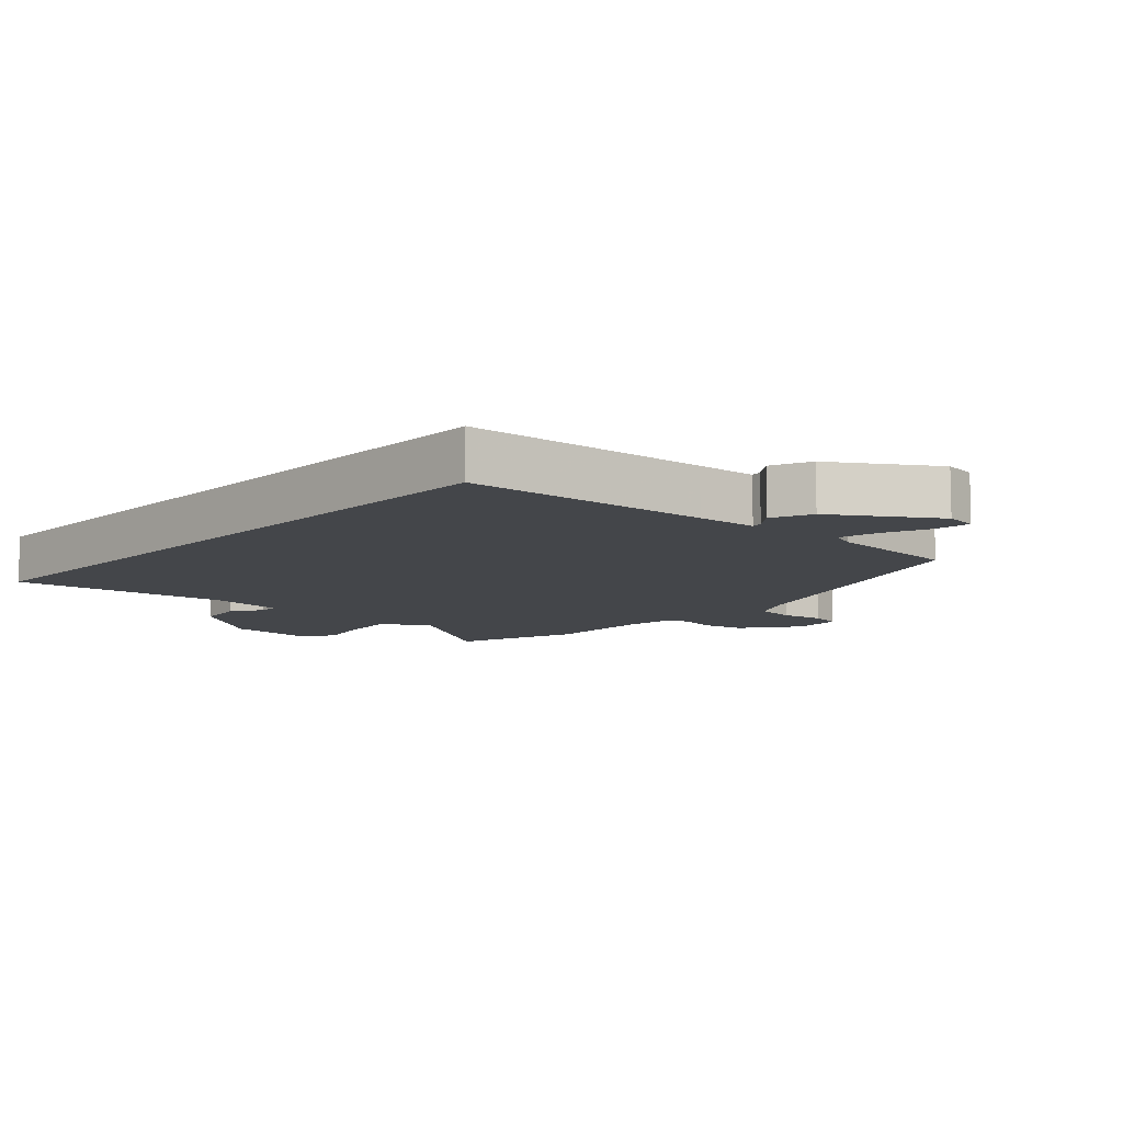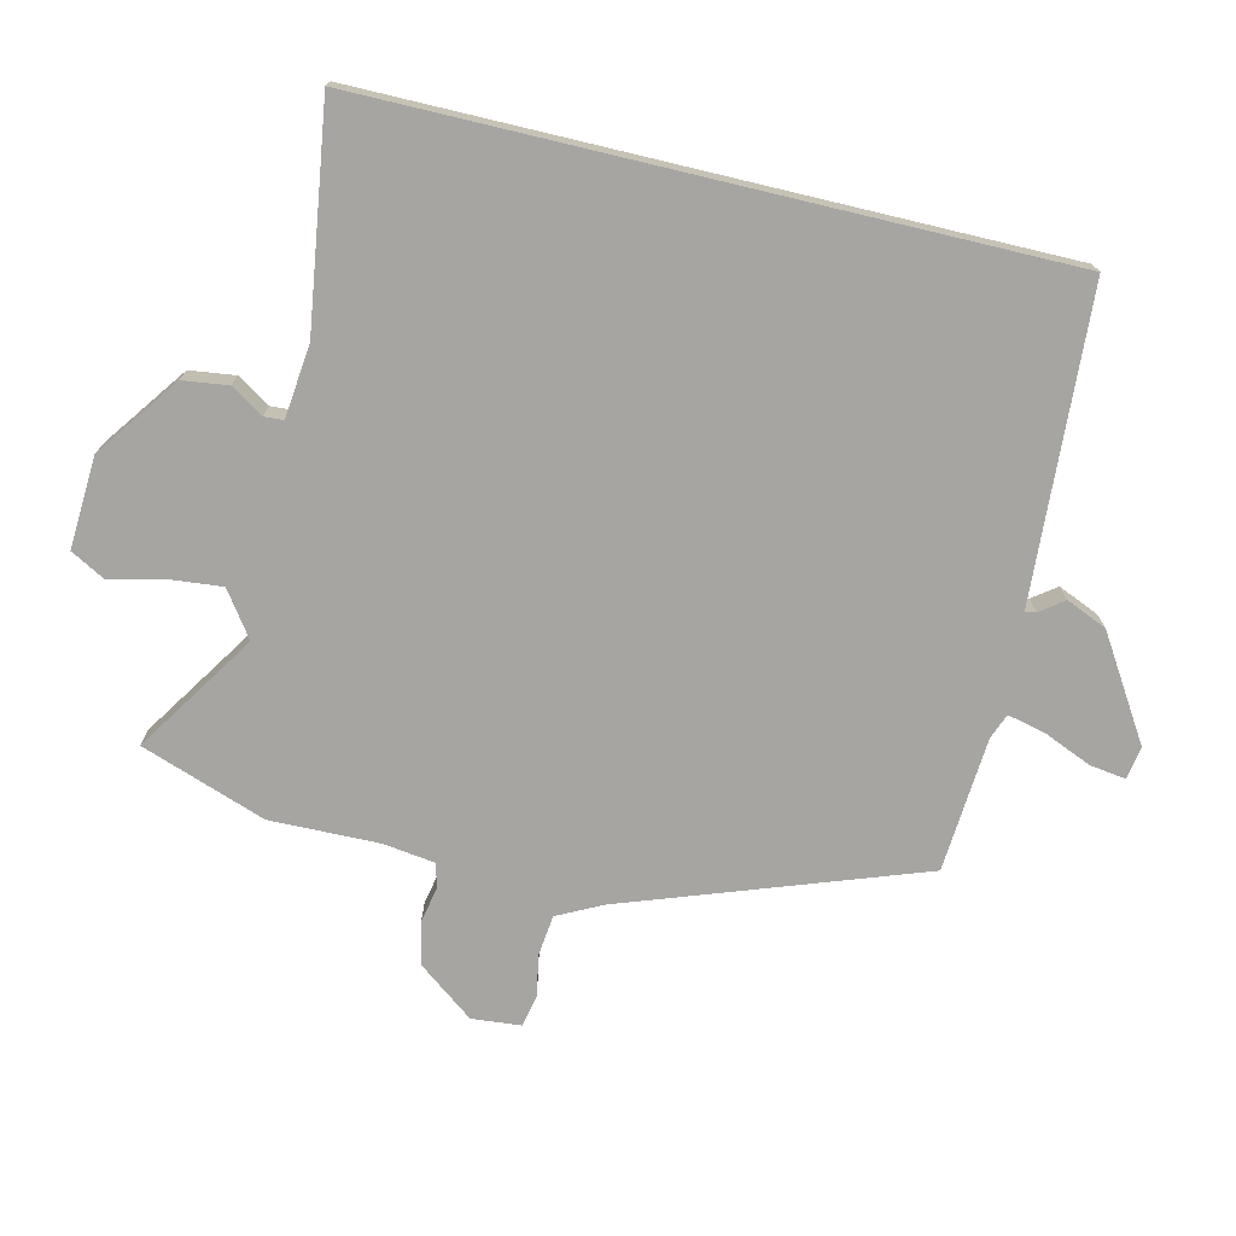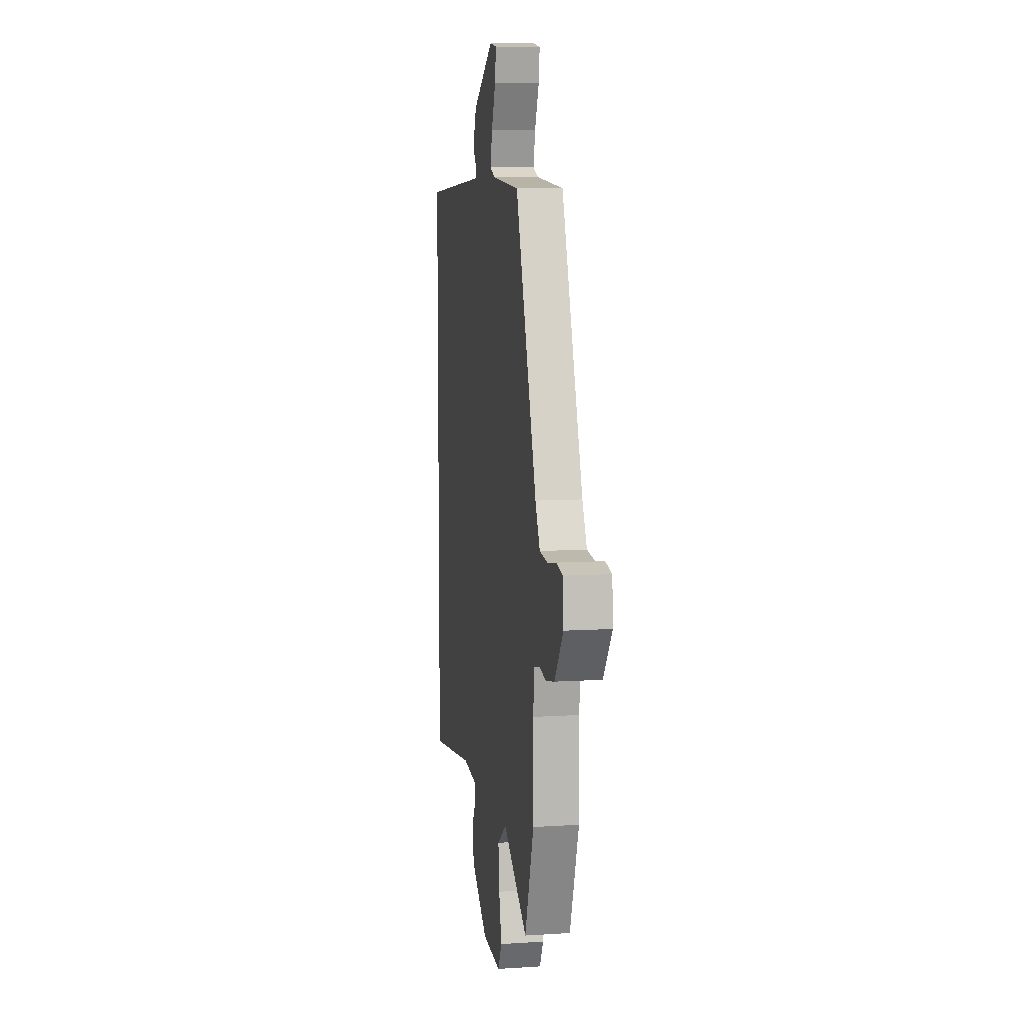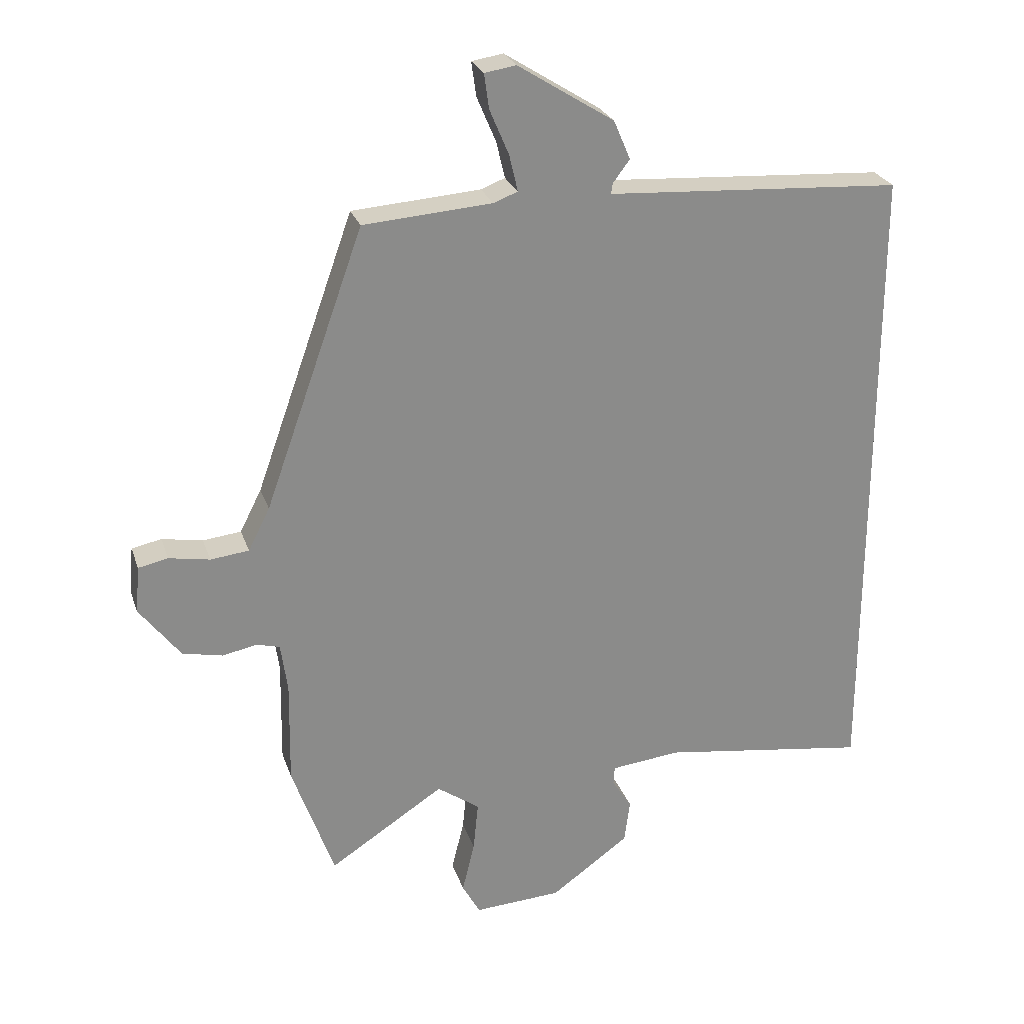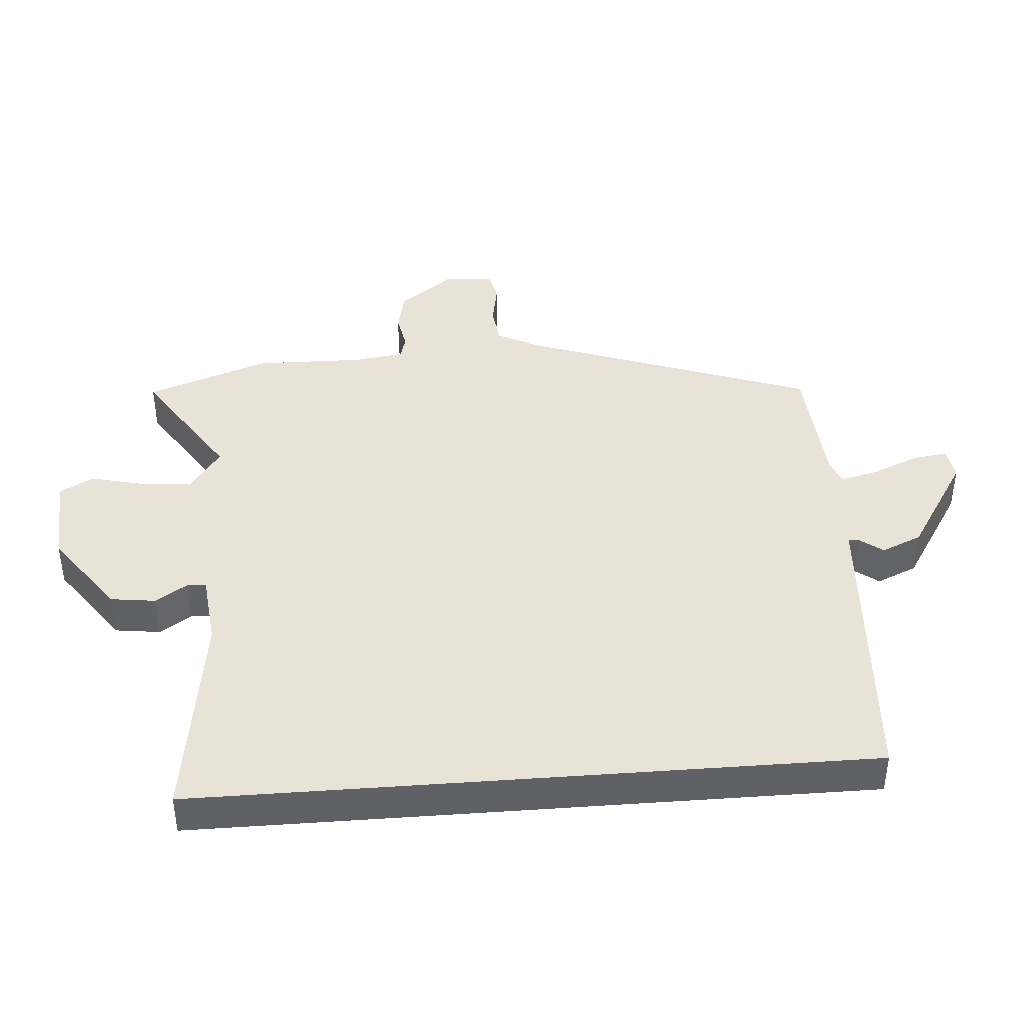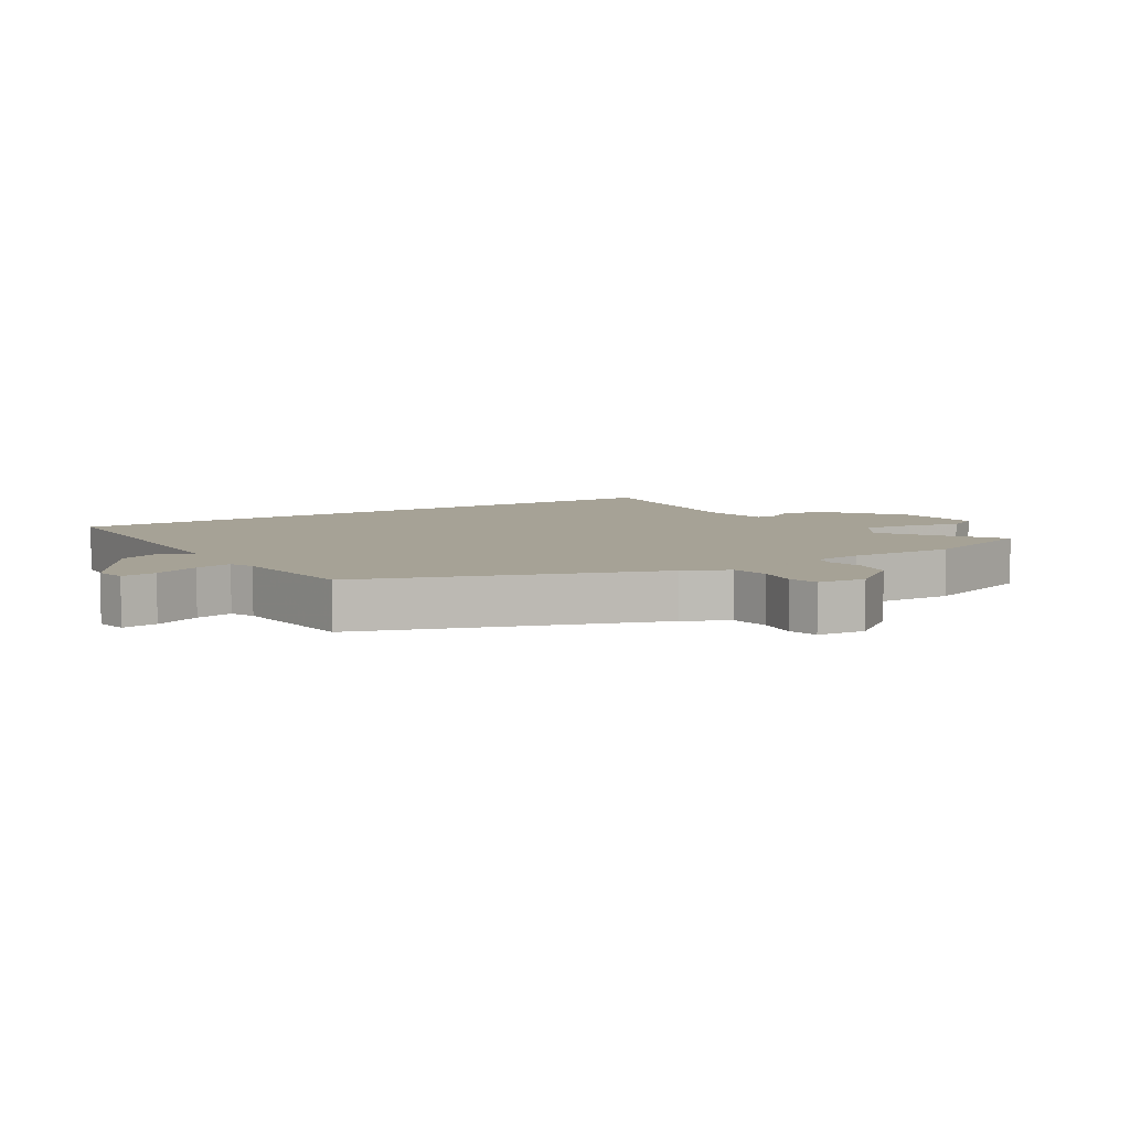
<metadata>
{"format":"obj","ext":"obj","renderer":"f3d","projection":"perspective","resolution":1024,"background":"white","views":[{"elev":-9.4,"azim":-42.4,"up":"+Y"},{"elev":-73.7,"azim":-103.4,"up":"+Y"},{"elev":8.7,"azim":80.3,"up":"+Z"},{"elev":26.0,"azim":163.4,"up":"+Z"},{"elev":41.8,"azim":-94.4,"up":"+Y"},{"elev":6.3,"azim":57.0,"up":"+Y"}]}
</metadata>
<code>
v -0.5 0.07 0.493
v -0.116 0.07 0.517
v -0.022 0.07 0.523
v -0.025 0.07 0.54
v -0.052 0.07 0.576
v -0.025 0.07 0.639
v 0.13 0.07 0.737
v 0.181 0.07 0.729
v 0.173 0.07 0.673
v 0.142 0.07 0.6
v 0.128 0.07 0.541
v 0.167 0.07 0.526
v 0.375 0.07 0.511
v 0.536 0.07 0.06
v 0.571 0.07 -0.009
v 0.633 0.07 -0.016
v 0.699 0.07 -0.004
v 0.747 0.07 -0.014
v 0.754 0.07 -0.09
v 0.688 0.07 -0.177
v 0.623 0.07 -0.191
v 0.567 0.07 -0.18
v 0.53 0.07 -0.19
v 0.519 0.07 -0.269
v 0.522 0.07 -0.438
v 0.454 0.07 -0.631
v 0.268 0.07 -0.51
v 0.199 0.07 -0.559
v 0.207 0.07 -0.64
v 0.227 0.07 -0.723
v 0.198 0.07 -0.776
v 0.056 0.07 -0.768
v -0.071 0.07 -0.676
v -0.08 0.07 -0.606
v -0.048 0.07 -0.556
v -0.05 0.07 -0.526
v -0.163 0.07 -0.514
v -0.5 0.07 -0.563
v -0.5 0 0.493
v -0.116 0 0.517
v -0.022 0 0.523
v -0.025 0 0.54
v -0.052 0 0.576
v -0.025 0 0.639
v 0.13 0 0.737
v 0.181 0 0.729
v 0.173 0 0.673
v 0.142 0 0.6
v 0.128 0 0.541
v 0.167 0 0.526
v 0.375 0 0.511
v 0.536 0 0.06
v 0.571 0 -0.009
v 0.633 0 -0.016
v 0.699 0 -0.004
v 0.747 0 -0.014
v 0.754 0 -0.09
v 0.688 0 -0.177
v 0.623 0 -0.191
v 0.567 0 -0.18
v 0.53 0 -0.19
v 0.519 0 -0.269
v 0.522 0 -0.438
v 0.454 0 -0.631
v 0.268 0 -0.51
v 0.199 0 -0.559
v 0.207 0 -0.64
v 0.227 0 -0.723
v 0.198 0 -0.776
v 0.056 0 -0.768
v -0.071 0 -0.676
v -0.08 0 -0.606
v -0.048 0 -0.556
v -0.05 0 -0.526
v -0.163 0 -0.514
v -0.5 0 -0.563
f 37 38 1 2
f 36 37 2 3
f 35 36 3
f 32 33 34 35
f 32 35 3
f 29 30 31 32
f 28 29 32 3
f 27 28 3 4
f 24 25 26 27
f 23 24 27 4
f 22 23 4 5
f 16 17 18 19
f 15 16 19 20
f 12 13 14
f 11 12 14 15
f 7 8 9 10
f 7 10 11
f 6 7 11
f 15 20 21 22
f 11 15 22
f 5 6 11 22
f 40 39 76 75
f 41 40 75 74
f 41 74 73
f 73 72 71 70
f 41 73 70
f 70 69 68 67
f 41 70 67 66
f 42 41 66 65
f 65 64 63 62
f 42 65 62 61
f 43 42 61 60
f 57 56 55 54
f 58 57 54 53
f 52 51 50
f 53 52 50 49
f 48 47 46 45
f 49 48 45
f 49 45 44
f 60 59 58 53
f 60 53 49
f 60 49 44 43
f 1 39 40 2
f 2 40 41 3
f 3 41 42 4
f 4 42 43 5
f 5 43 44 6
f 6 44 45 7
f 7 45 46 8
f 8 46 47 9
f 9 47 48 10
f 10 48 49 11
f 11 49 50 12
f 12 50 51 13
f 13 51 52 14
f 14 52 53 15
f 15 53 54 16
f 16 54 55 17
f 17 55 56 18
f 18 56 57 19
f 19 57 58 20
f 20 58 59 21
f 21 59 60 22
f 22 60 61 23
f 23 61 62 24
f 24 62 63 25
f 25 63 64 26
f 26 64 65 27
f 27 65 66 28
f 28 66 67 29
f 29 67 68 30
f 30 68 69 31
f 31 69 70 32
f 32 70 71 33
f 33 71 72 34
f 34 72 73 35
f 35 73 74 36
f 36 74 75 37
f 37 75 76 38
f 38 76 39 1

</code>
